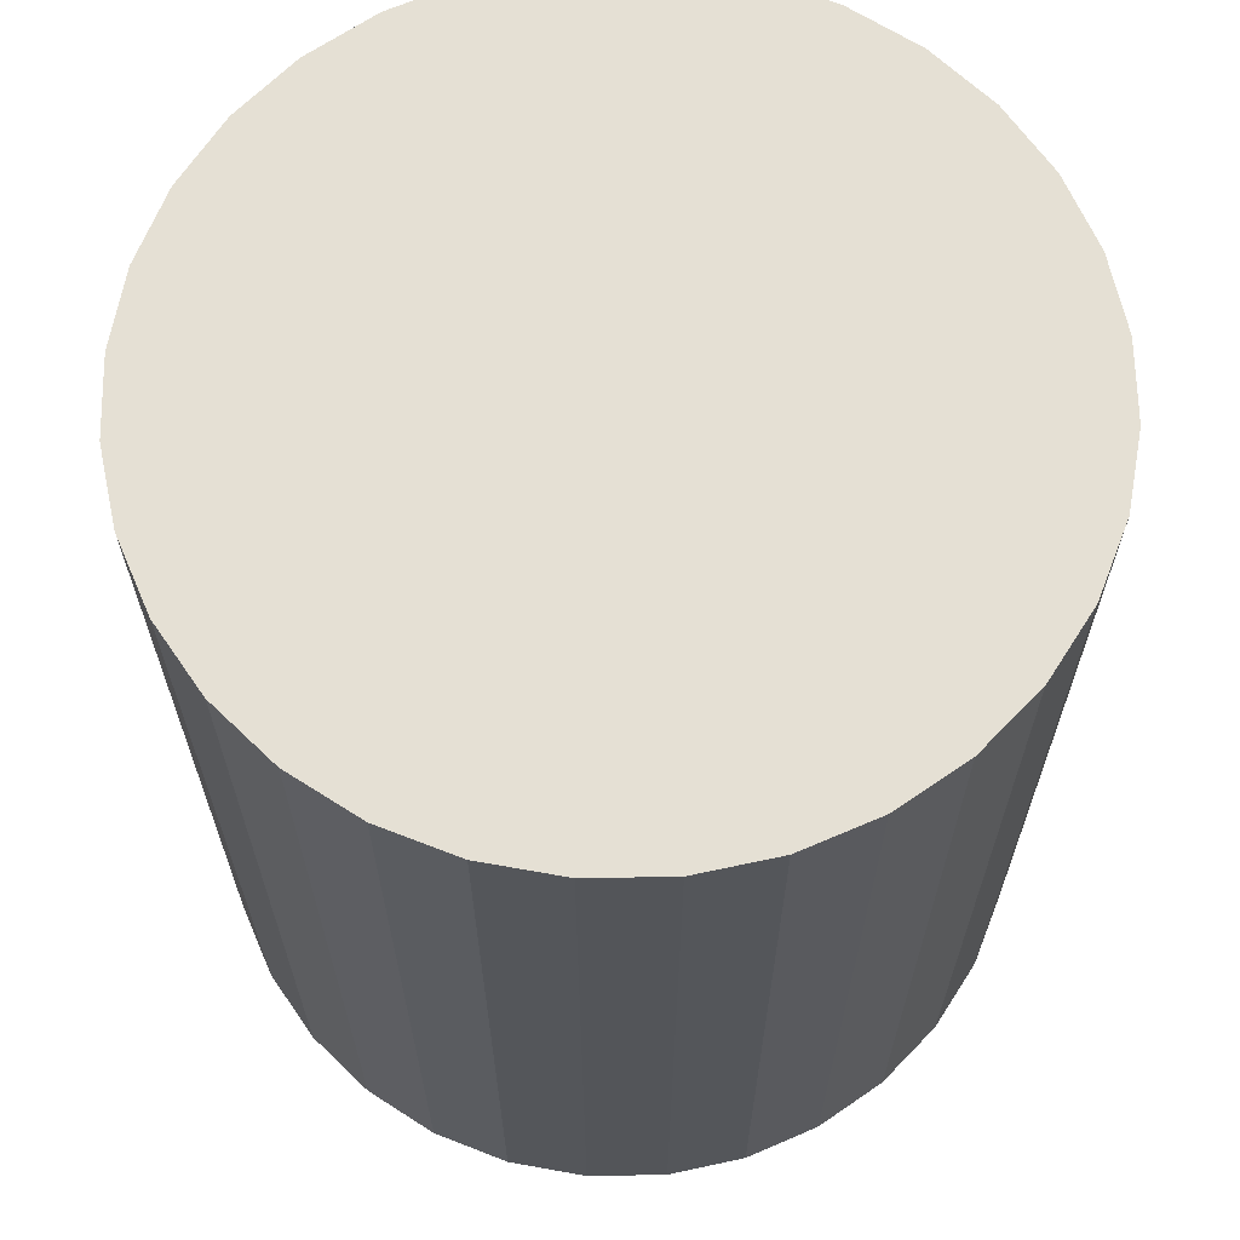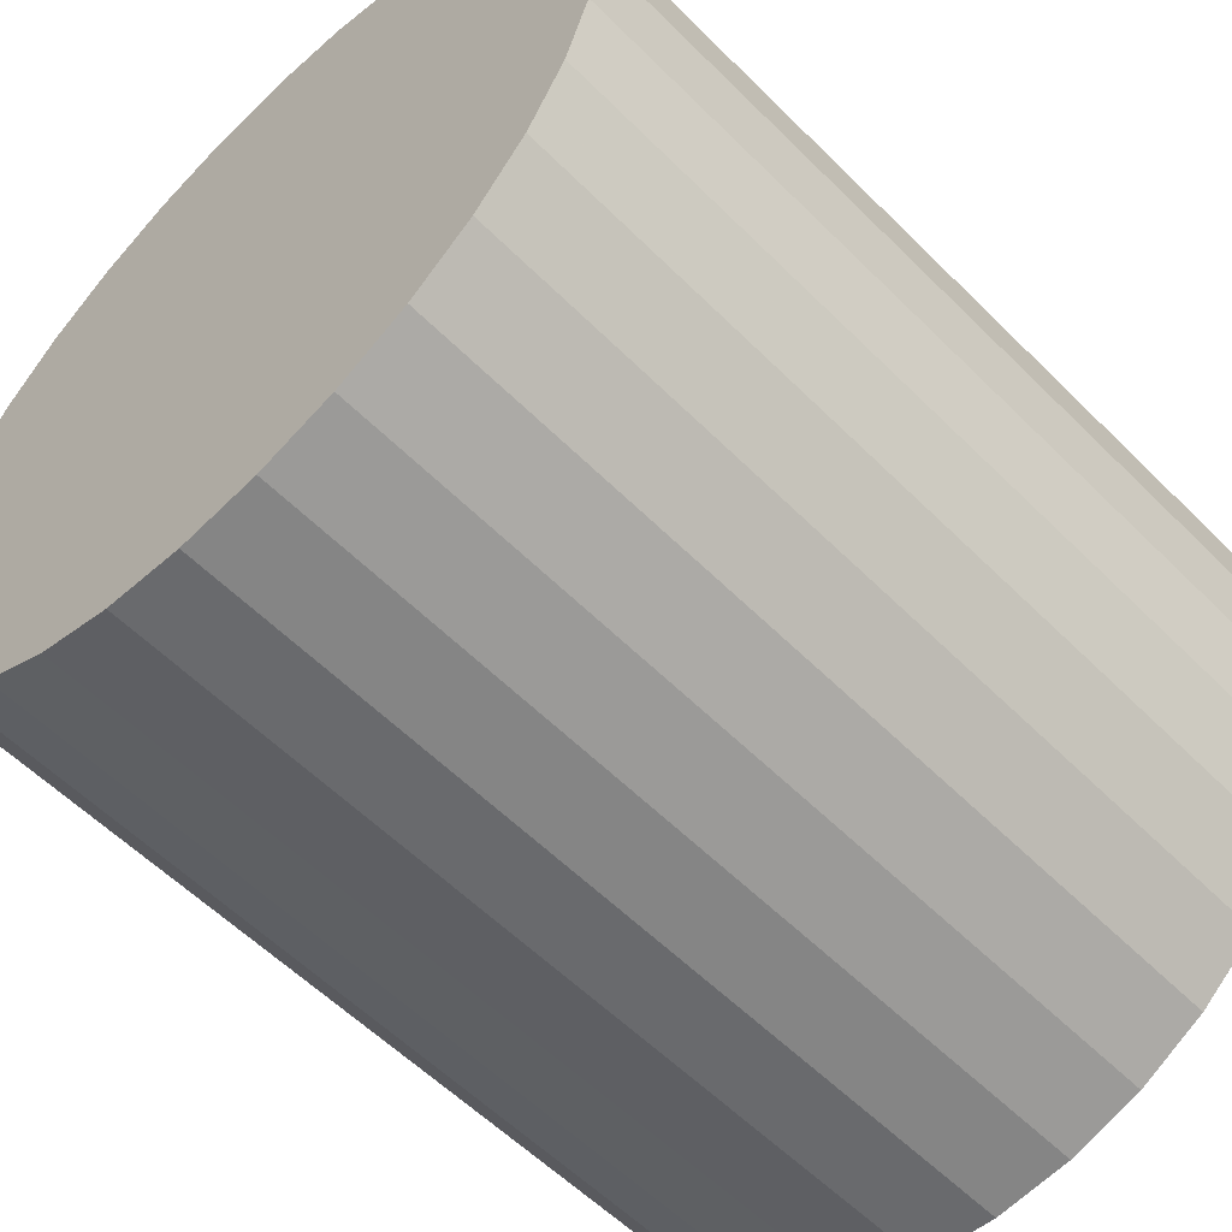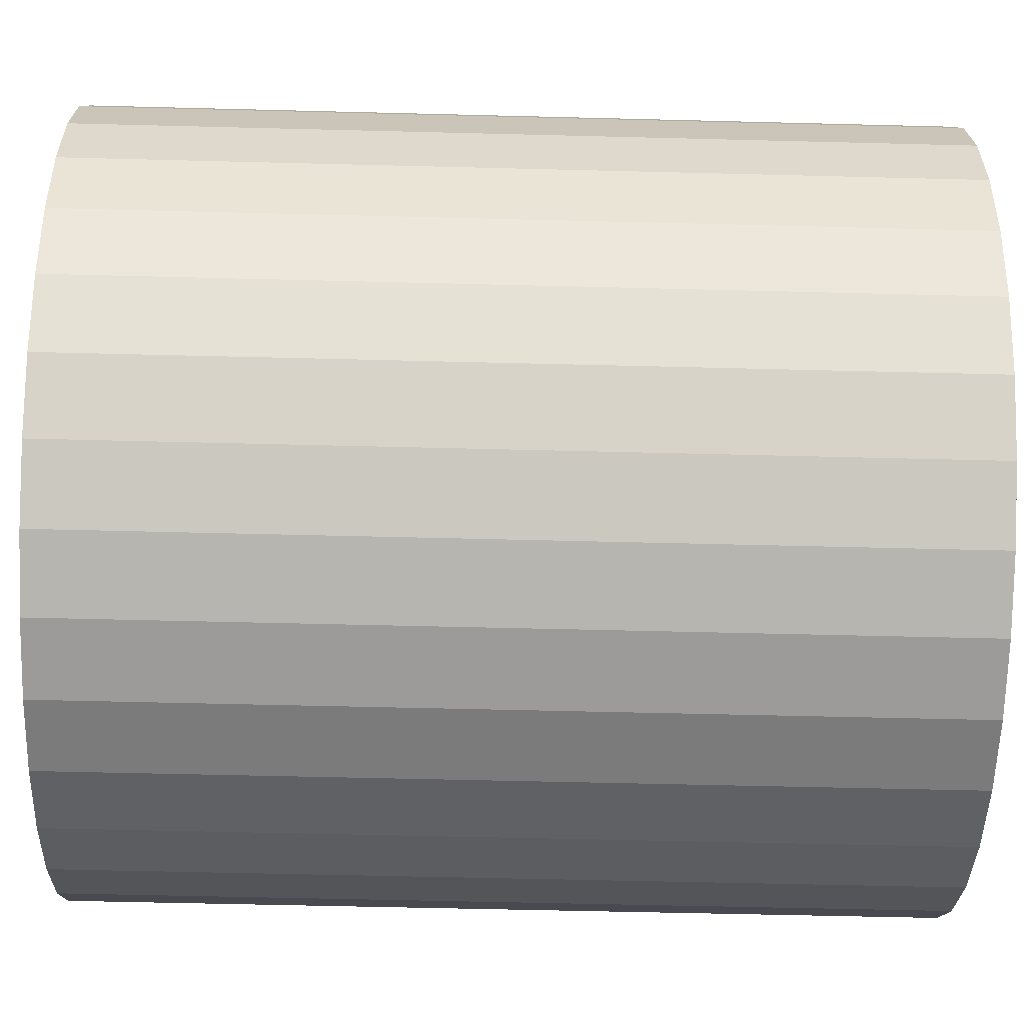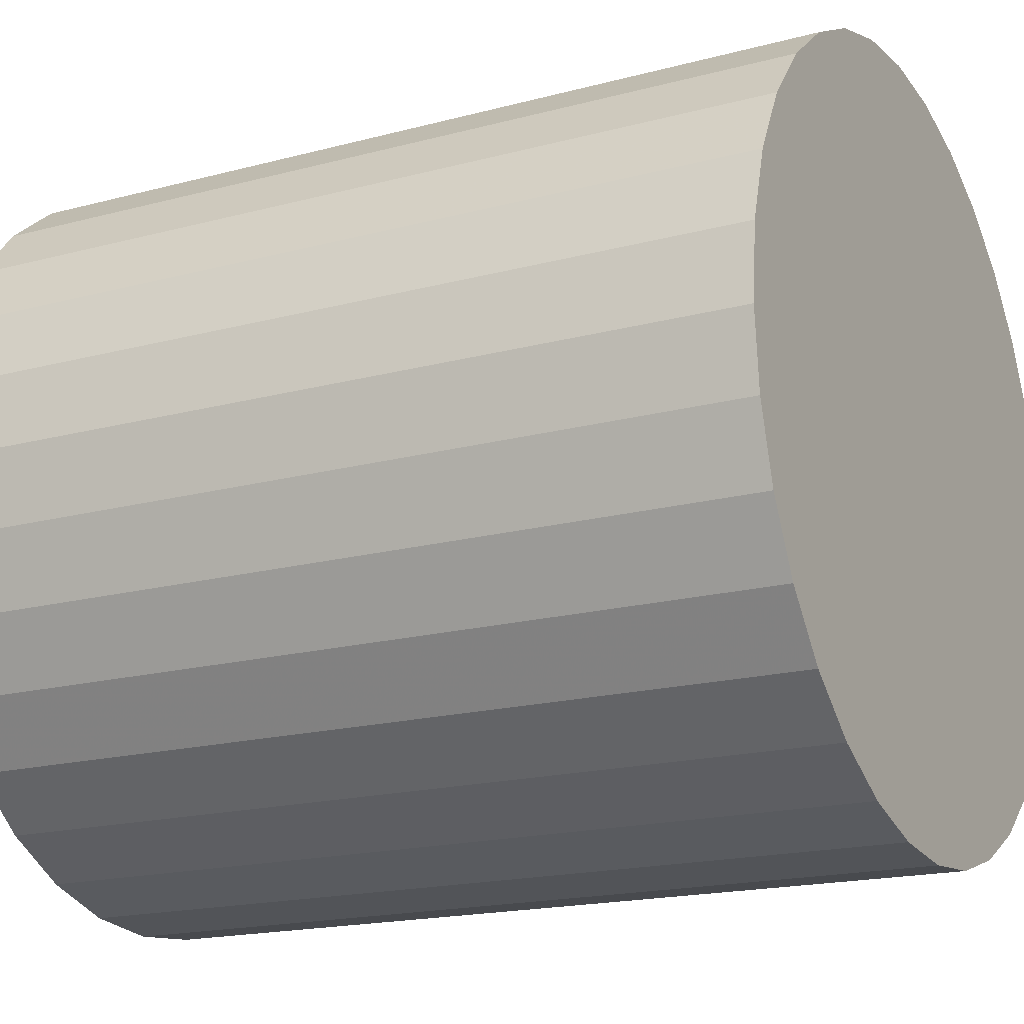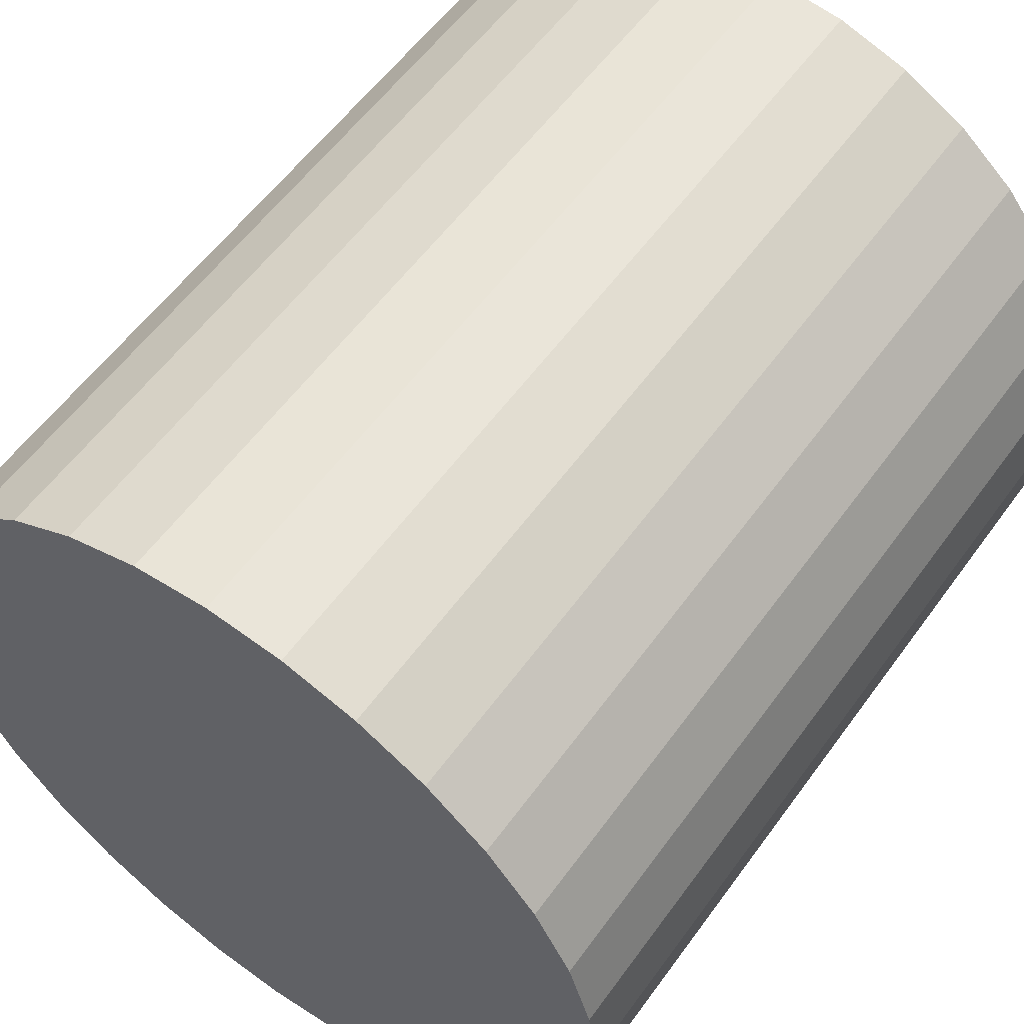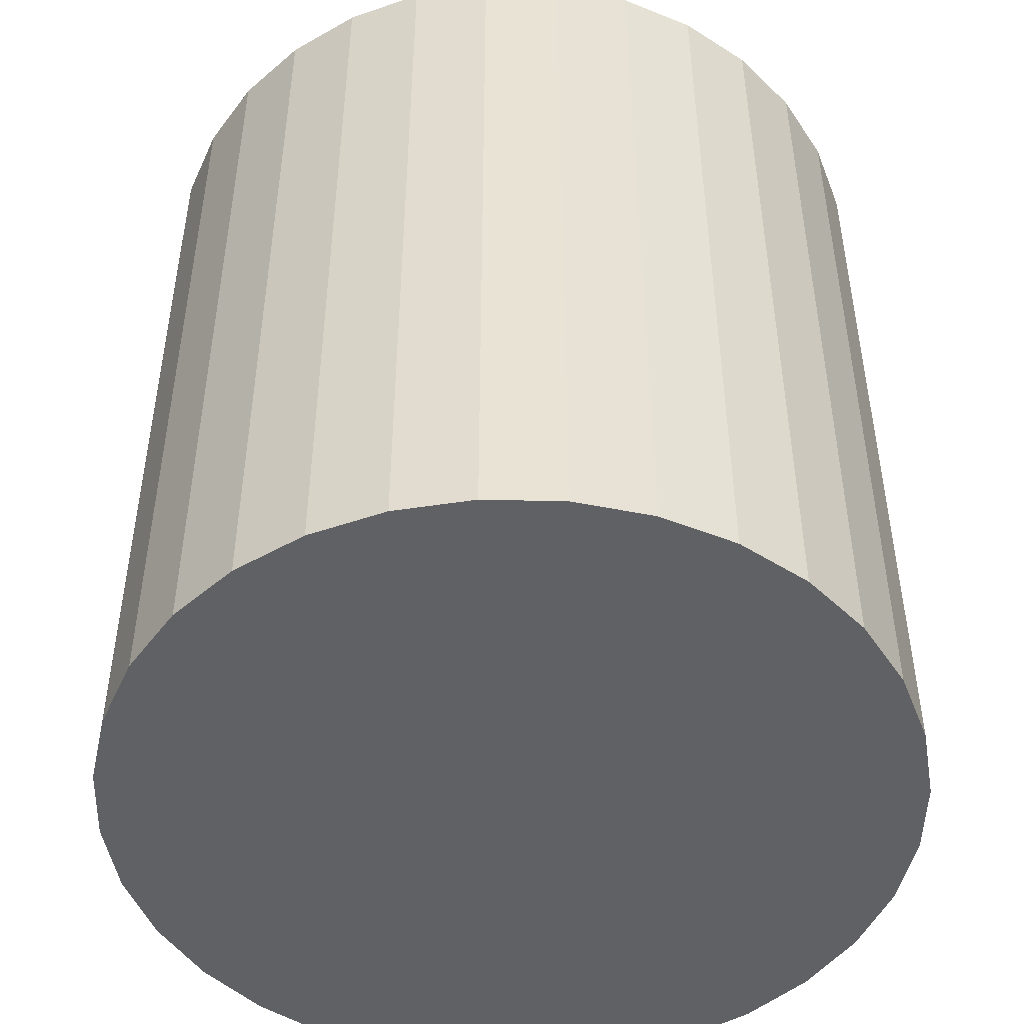
<metadata>
{"format":"obj","ext":"obj","renderer":"f3d","projection":"perspective","resolution":1024,"background":"white","views":[{"elev":65.7,"azim":-96.6,"up":"+Z"},{"elev":-57.4,"azim":44.1,"up":"+Y"},{"elev":-52.8,"azim":88.4,"up":"+Y"},{"elev":-18.0,"azim":-62.4,"up":"+Y"},{"elev":57.1,"azim":35.5,"up":"+Y"},{"elev":-48.4,"azim":-142.1,"up":"+Z"}]}
</metadata>
<code>
v 0 0 -0.02688
v 0.02481 0 -0.02688
v 0.02481 0 0.02688
v 0 0 0.02688
v 0.02434 0.004841 -0.02688
v 0.02434 0.004841 0.02688
v 0.02292 0.009496 -0.02688
v 0.02292 0.009496 0.02688
v 0.02063 0.01379 -0.02688
v 0.02063 0.01379 0.02688
v 0.01755 0.01755 -0.02688
v 0.01755 0.01755 0.02688
v 0.01379 0.02063 -0.02688
v 0.01379 0.02063 0.02688
v 0.009496 0.02292 -0.02688
v 0.009496 0.02292 0.02688
v 0.004841 0.02434 -0.02688
v 0.004841 0.02434 0.02688
v 0 0.02481 -0.02688
v 0 0.02481 0.02688
v -0.004841 0.02434 -0.02688
v -0.004841 0.02434 0.02688
v -0.009496 0.02292 -0.02688
v -0.009496 0.02292 0.02688
v -0.01379 0.02063 -0.02688
v -0.01379 0.02063 0.02688
v -0.01755 0.01755 -0.02688
v -0.01755 0.01755 0.02688
v -0.02063 0.01379 -0.02688
v -0.02063 0.01379 0.02688
v -0.02292 0.009496 -0.02688
v -0.02292 0.009496 0.02688
v -0.02434 0.004841 -0.02688
v -0.02434 0.004841 0.02688
v -0.02481 0 -0.02688
v -0.02481 0 0.02688
v -0.02434 -0.004841 -0.02688
v -0.02434 -0.004841 0.02688
v -0.02292 -0.009496 -0.02688
v -0.02292 -0.009496 0.02688
v -0.02063 -0.01379 -0.02688
v -0.02063 -0.01379 0.02688
v -0.01755 -0.01755 -0.02688
v -0.01755 -0.01755 0.02688
v -0.01379 -0.02063 -0.02688
v -0.01379 -0.02063 0.02688
v -0.009496 -0.02292 -0.02688
v -0.009496 -0.02292 0.02688
v -0.004841 -0.02434 -0.02688
v -0.004841 -0.02434 0.02688
v -0 -0.02481 -0.02688
v -0 -0.02481 0.02688
v 0.004841 -0.02434 -0.02688
v 0.004841 -0.02434 0.02688
v 0.009496 -0.02292 -0.02688
v 0.009496 -0.02292 0.02688
v 0.01379 -0.02063 -0.02688
v 0.01379 -0.02063 0.02688
v 0.01755 -0.01755 -0.02688
v 0.01755 -0.01755 0.02688
v 0.02063 -0.01379 -0.02688
v 0.02063 -0.01379 0.02688
v 0.02292 -0.009496 -0.02688
v 0.02292 -0.009496 0.02688
v 0.02434 -0.004841 -0.02688
v 0.02434 -0.004841 0.02688
f 2 1 5
f 2 5 3
f 3 5 6
f 3 6 4
f 5 1 7
f 5 7 6
f 6 7 8
f 6 8 4
f 7 1 9
f 7 9 8
f 8 9 10
f 8 10 4
f 9 1 11
f 9 11 10
f 10 11 12
f 10 12 4
f 11 1 13
f 11 13 12
f 12 13 14
f 12 14 4
f 13 1 15
f 13 15 14
f 14 15 16
f 14 16 4
f 15 1 17
f 15 17 16
f 16 17 18
f 16 18 4
f 17 1 19
f 17 19 18
f 18 19 20
f 18 20 4
f 19 1 21
f 19 21 20
f 20 21 22
f 20 22 4
f 21 1 23
f 21 23 22
f 22 23 24
f 22 24 4
f 23 1 25
f 23 25 24
f 24 25 26
f 24 26 4
f 25 1 27
f 25 27 26
f 26 27 28
f 26 28 4
f 27 1 29
f 27 29 28
f 28 29 30
f 28 30 4
f 29 1 31
f 29 31 30
f 30 31 32
f 30 32 4
f 31 1 33
f 31 33 32
f 32 33 34
f 32 34 4
f 33 1 35
f 33 35 34
f 34 35 36
f 34 36 4
f 35 1 37
f 35 37 36
f 36 37 38
f 36 38 4
f 37 1 39
f 37 39 38
f 38 39 40
f 38 40 4
f 39 1 41
f 39 41 40
f 40 41 42
f 40 42 4
f 41 1 43
f 41 43 42
f 42 43 44
f 42 44 4
f 43 1 45
f 43 45 44
f 44 45 46
f 44 46 4
f 45 1 47
f 45 47 46
f 46 47 48
f 46 48 4
f 47 1 49
f 47 49 48
f 48 49 50
f 48 50 4
f 49 1 51
f 49 51 50
f 50 51 52
f 50 52 4
f 51 1 53
f 51 53 52
f 52 53 54
f 52 54 4
f 53 1 55
f 53 55 54
f 54 55 56
f 54 56 4
f 55 1 57
f 55 57 56
f 56 57 58
f 56 58 4
f 57 1 59
f 57 59 58
f 58 59 60
f 58 60 4
f 59 1 61
f 59 61 60
f 60 61 62
f 60 62 4
f 61 1 63
f 61 63 62
f 62 63 64
f 62 64 4
f 63 1 65
f 63 65 64
f 64 65 66
f 64 66 4
f 65 1 2
f 65 2 66
f 66 2 3
f 66 3 4

</code>
